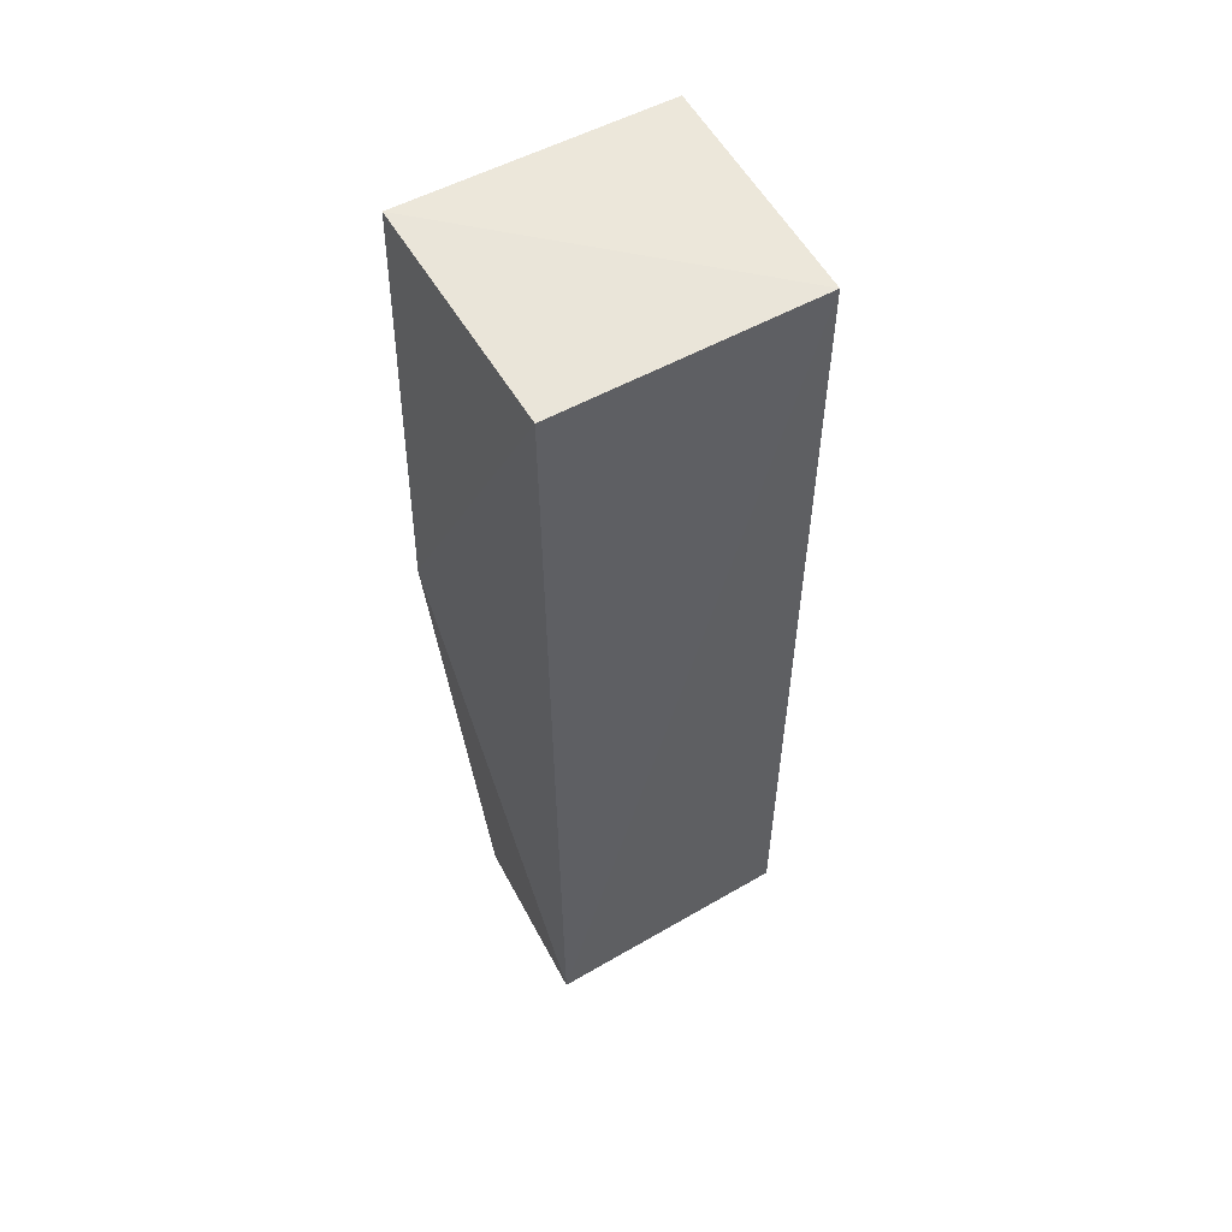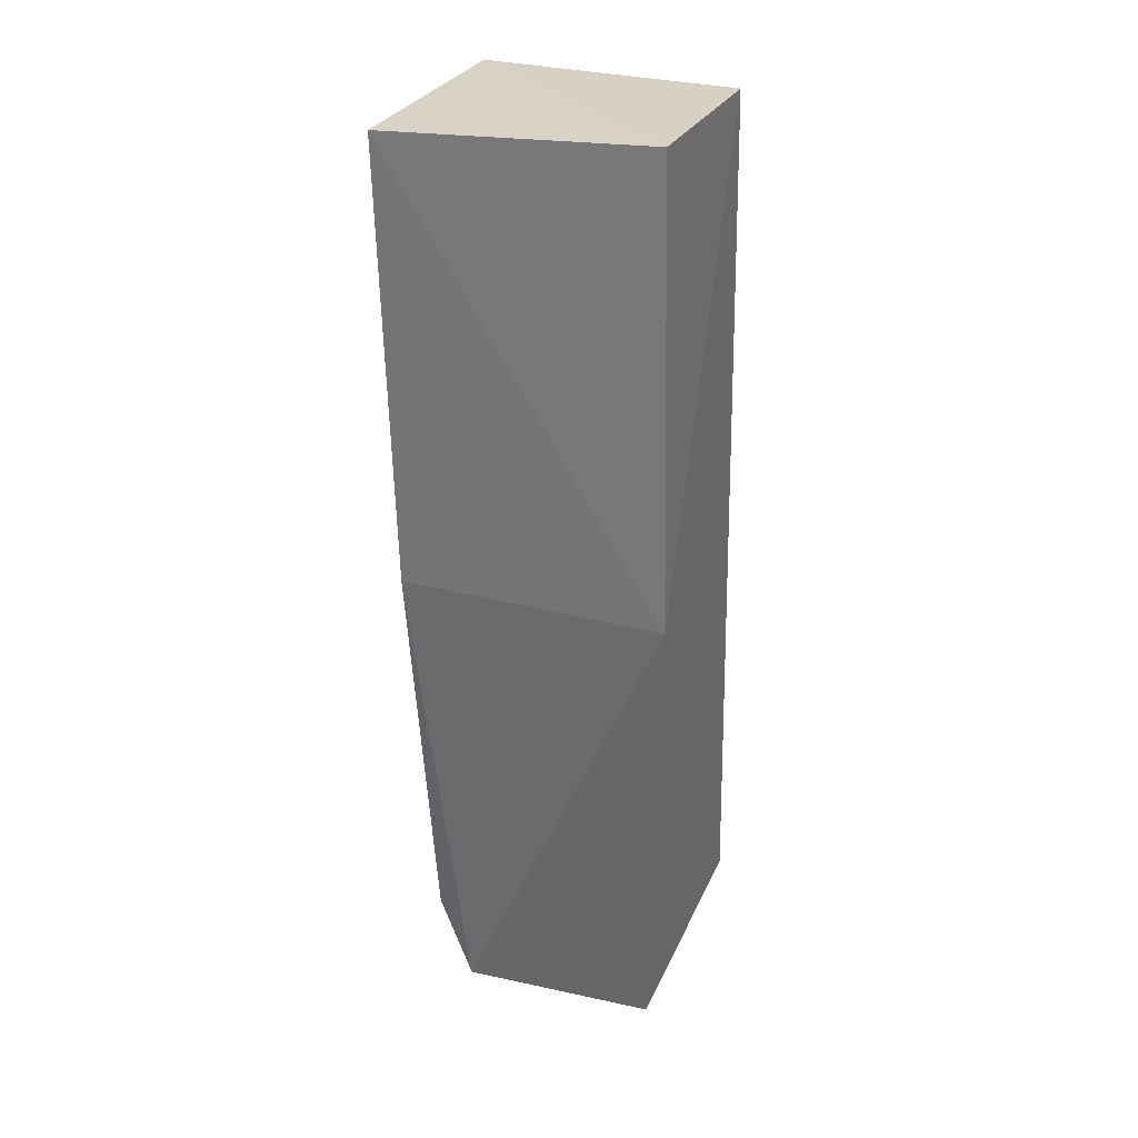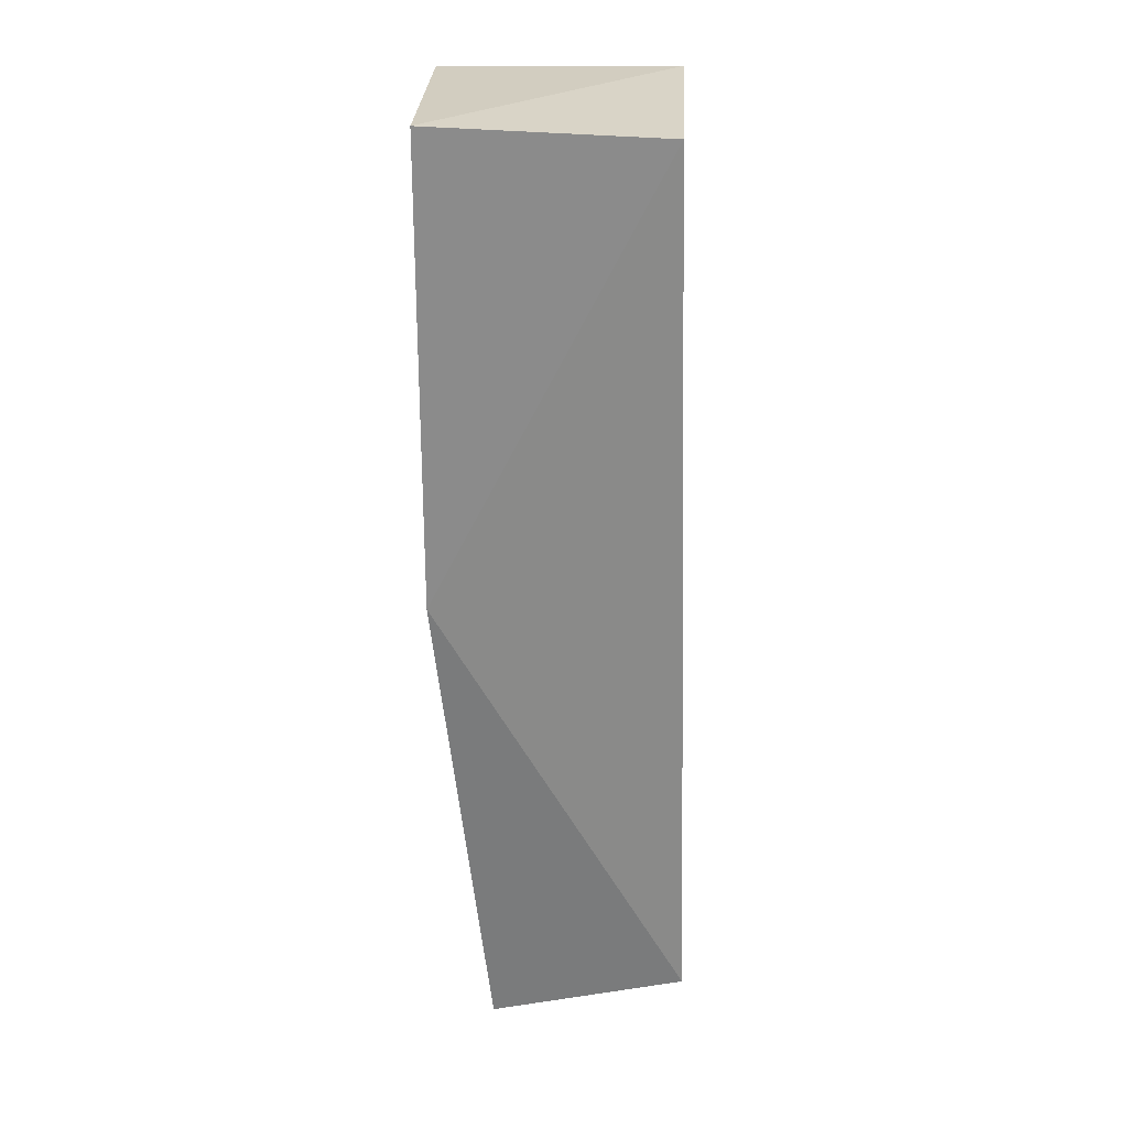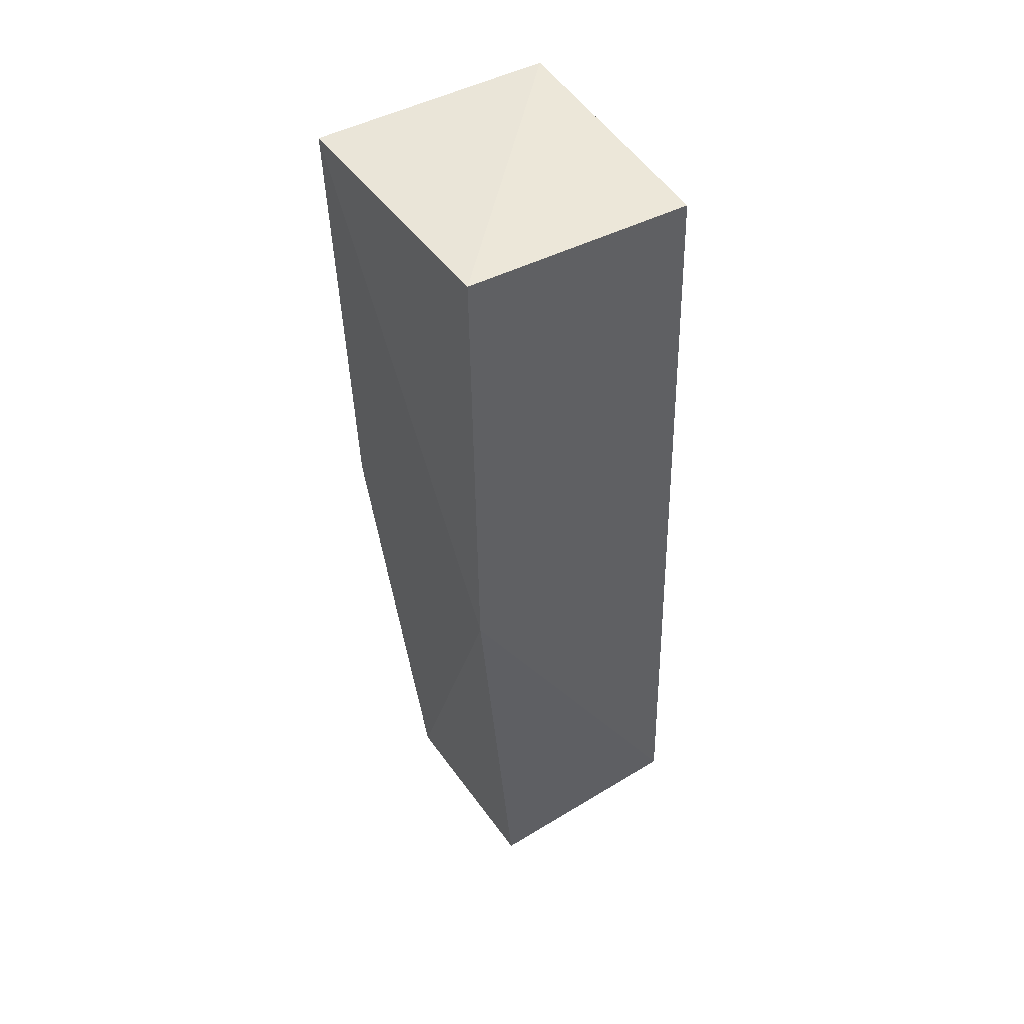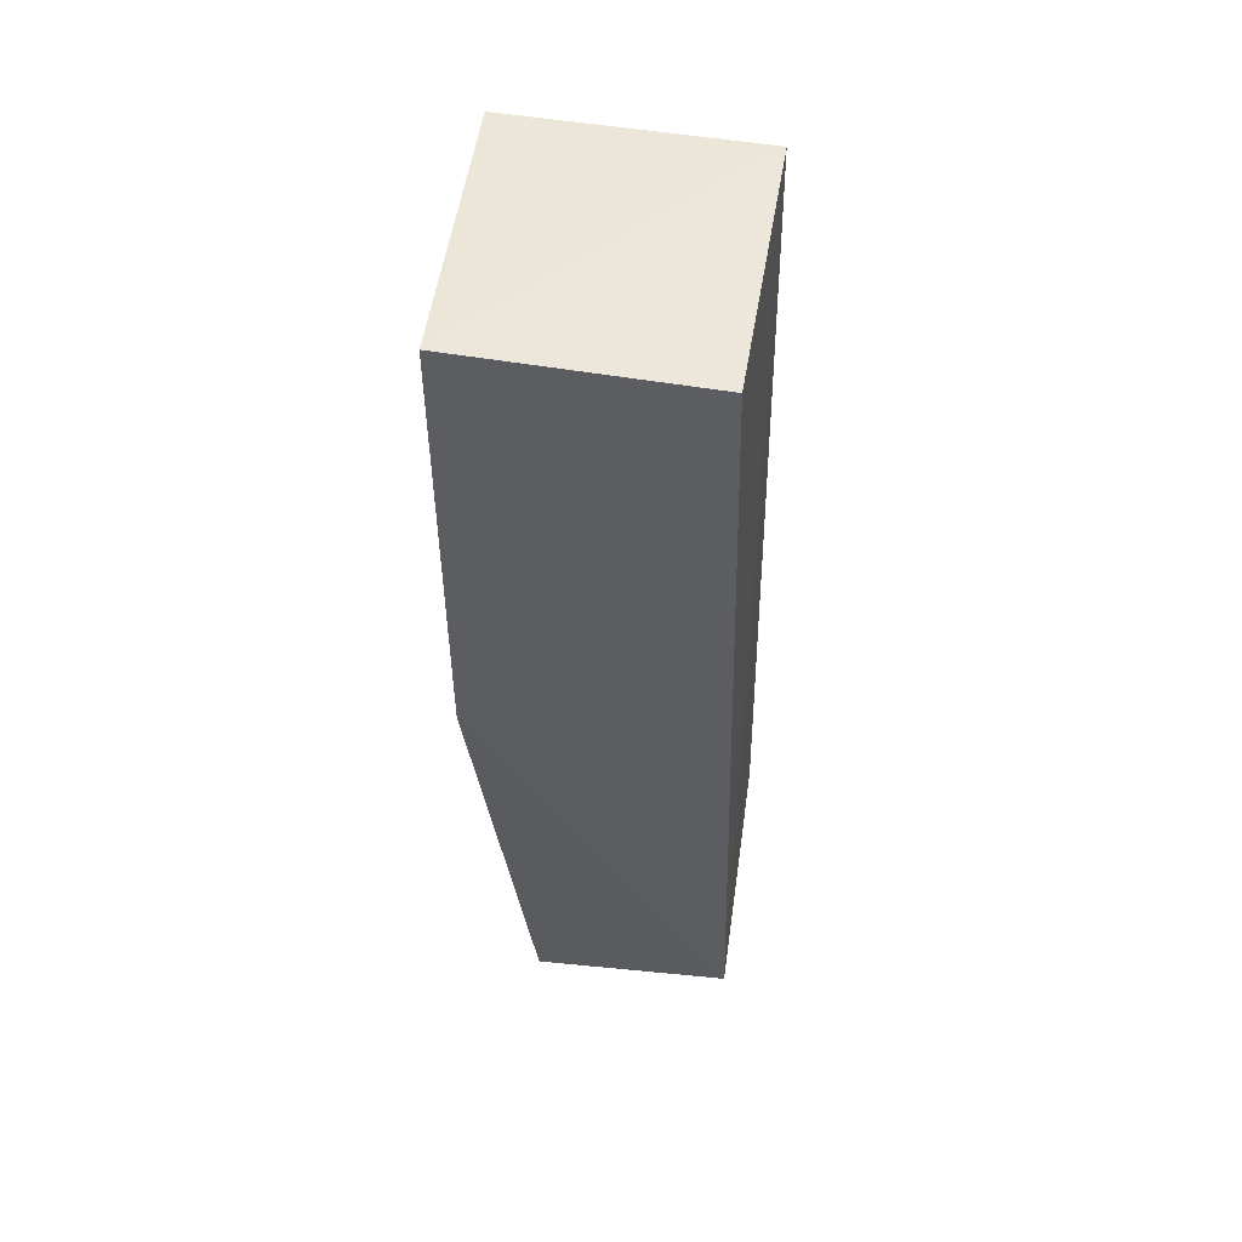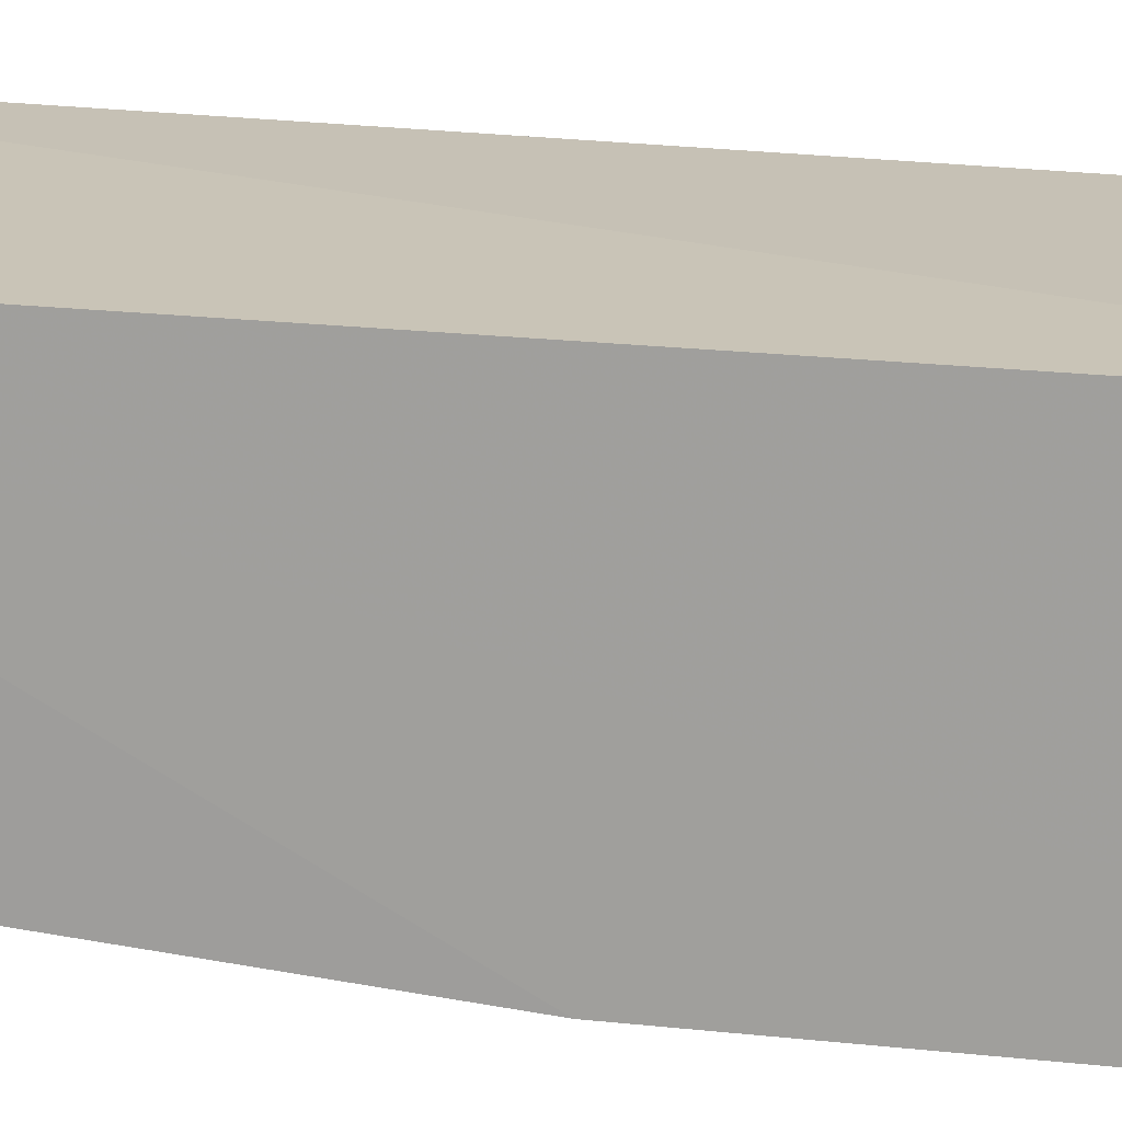
<metadata>
{"format":"obj","ext":"obj","renderer":"f3d","projection":"perspective","resolution":1024,"background":"white","views":[{"elev":55.7,"azim":-31.2,"up":"+Y"},{"elev":28.5,"azim":-160.7,"up":"+Y"},{"elev":27.1,"azim":-88.6,"up":"+Y"},{"elev":47.8,"azim":-122.4,"up":"+Y"},{"elev":54.0,"azim":-82.1,"up":"+Y"},{"elev":19.9,"azim":98.1,"up":"+Z"}]}
</metadata>
<code>
v 0.01654 0.06553 0.04026
v 0.01563 0.006206 0.04129
v 0.01742 0.06521 0.02427
v -0.0004615 0.06595 0.02431
v -0.0009926 0.005879 0.04125
v -0.000516 0.0653 0.03975
v 0.01393 0.001807 0.02761
v -0.001077 0.03526 0.02432
v 0.01625 0.007712 0.02776
v 0.0006232 0.001782 0.02791
v 0.01694 0.03541 0.025
v 0.01563 0.005843 0.03294
f 1 2 3
f 1 3 4
f 5 2 1
f 6 5 1
f 6 1 4
f 7 2 5
f 8 6 4
f 8 5 6
f 8 4 3
f 10 8 7
f 10 7 5
f 10 5 8
f 11 8 3
f 11 7 8
f 11 9 7
f 11 3 2
f 11 2 9
f 12 9 2
f 12 2 7
f 12 7 9

</code>
